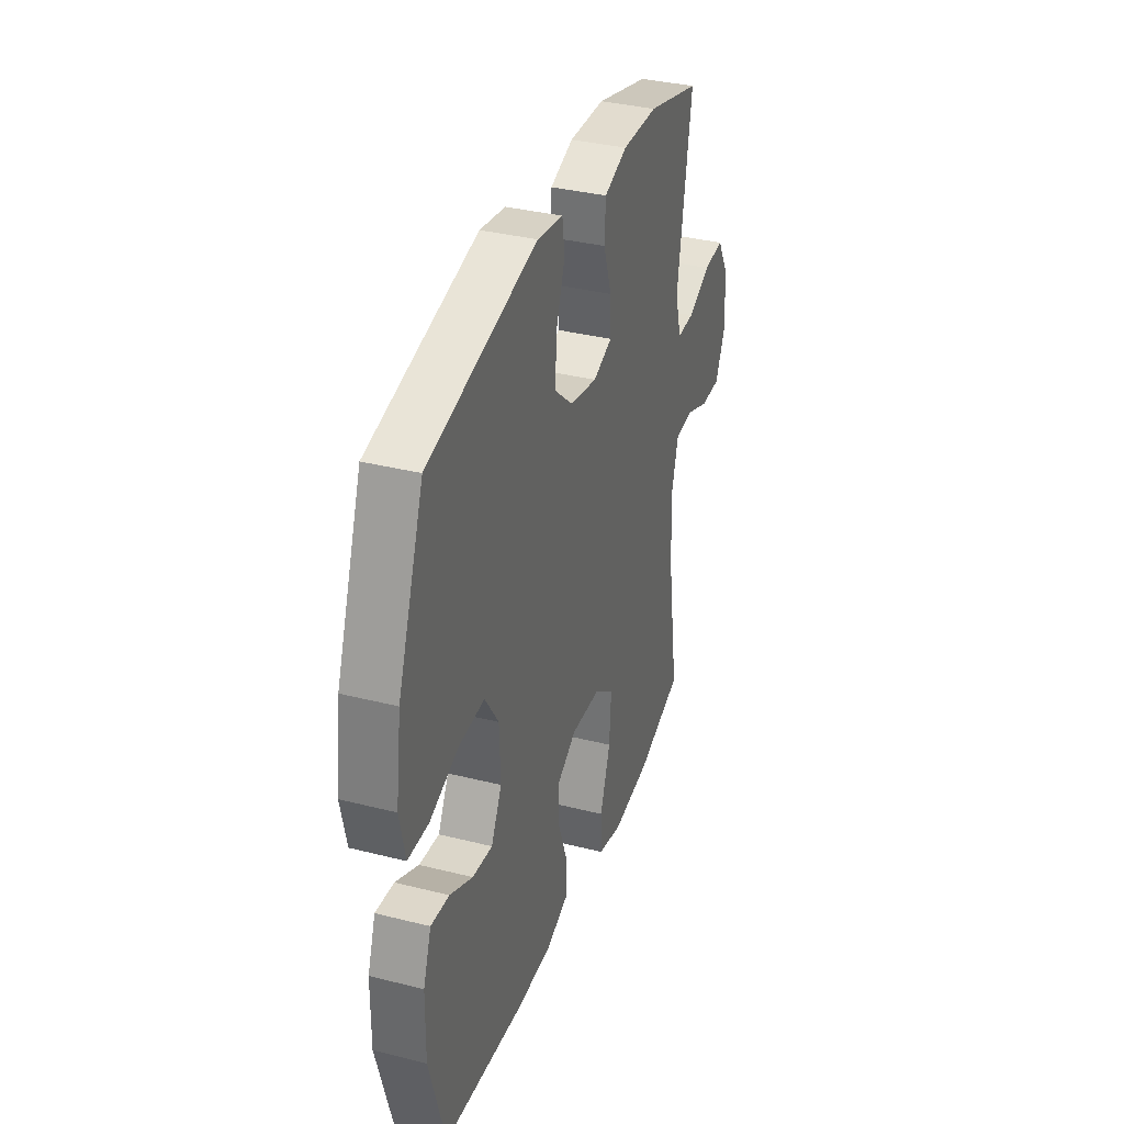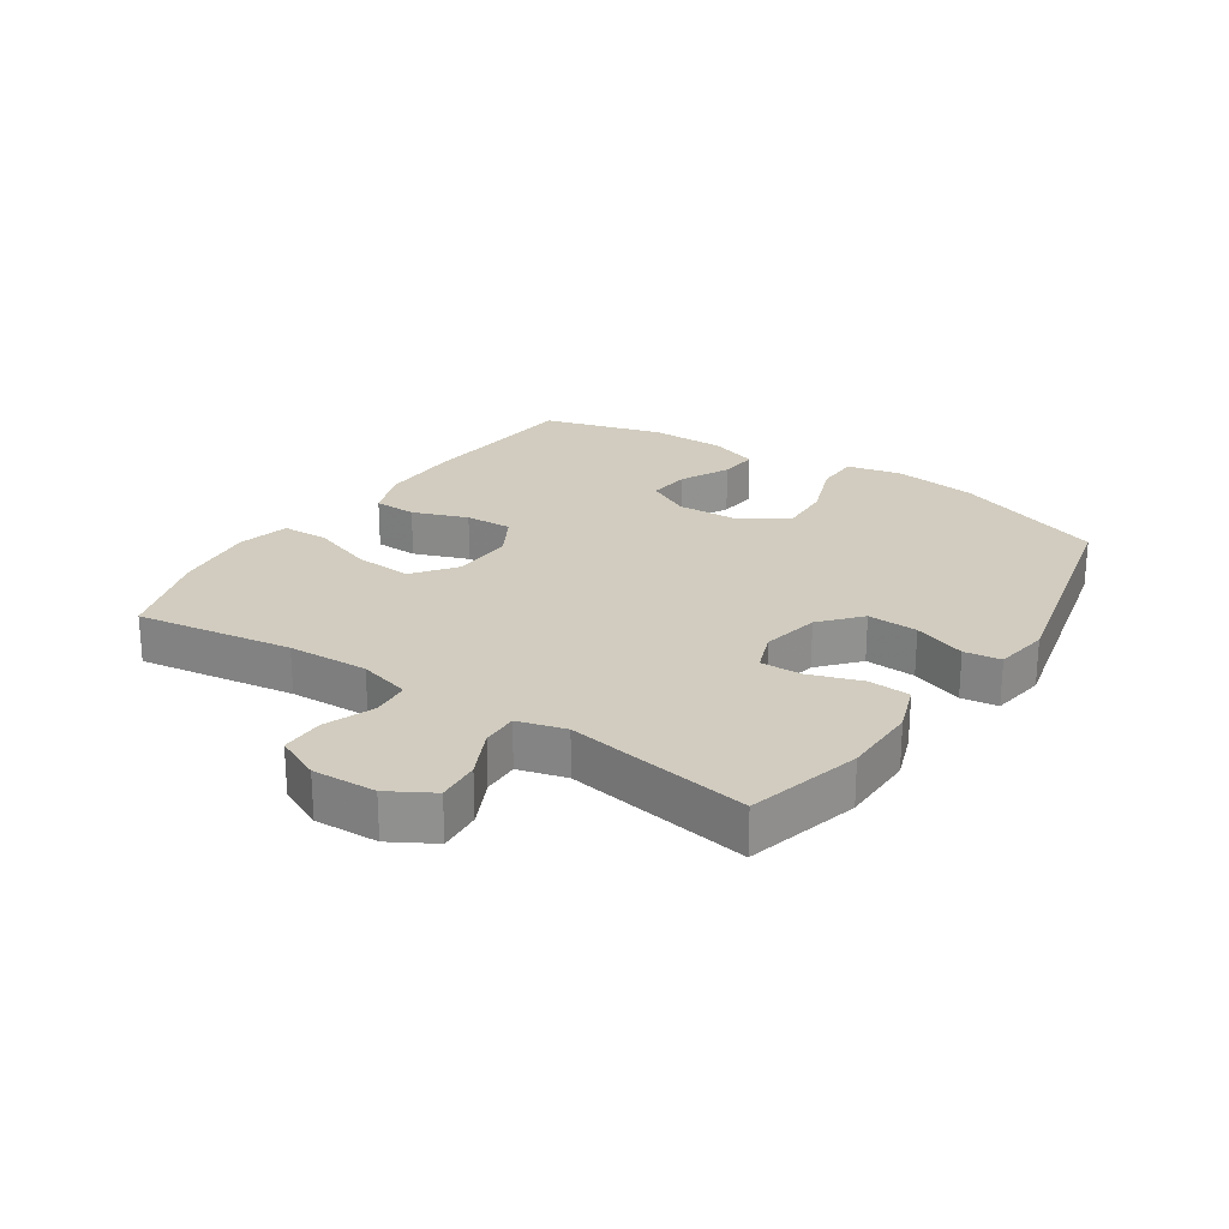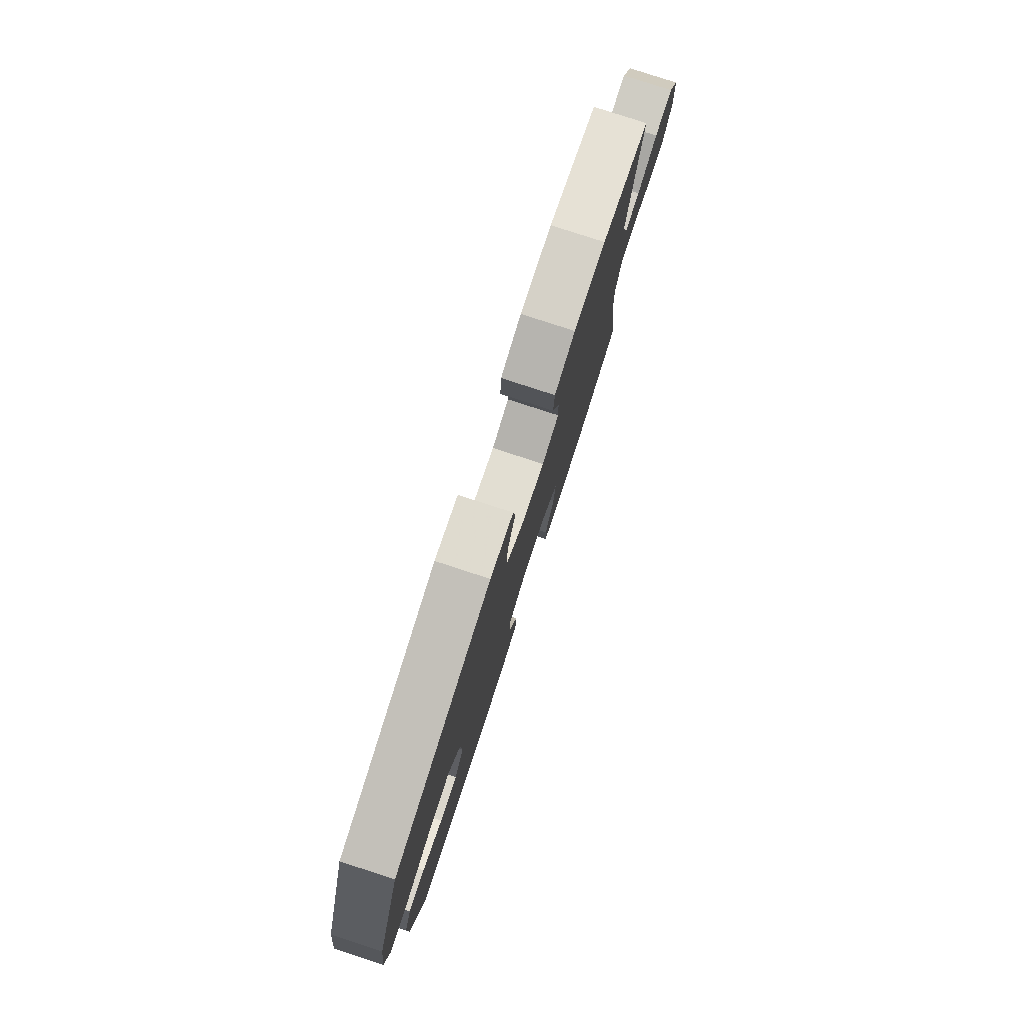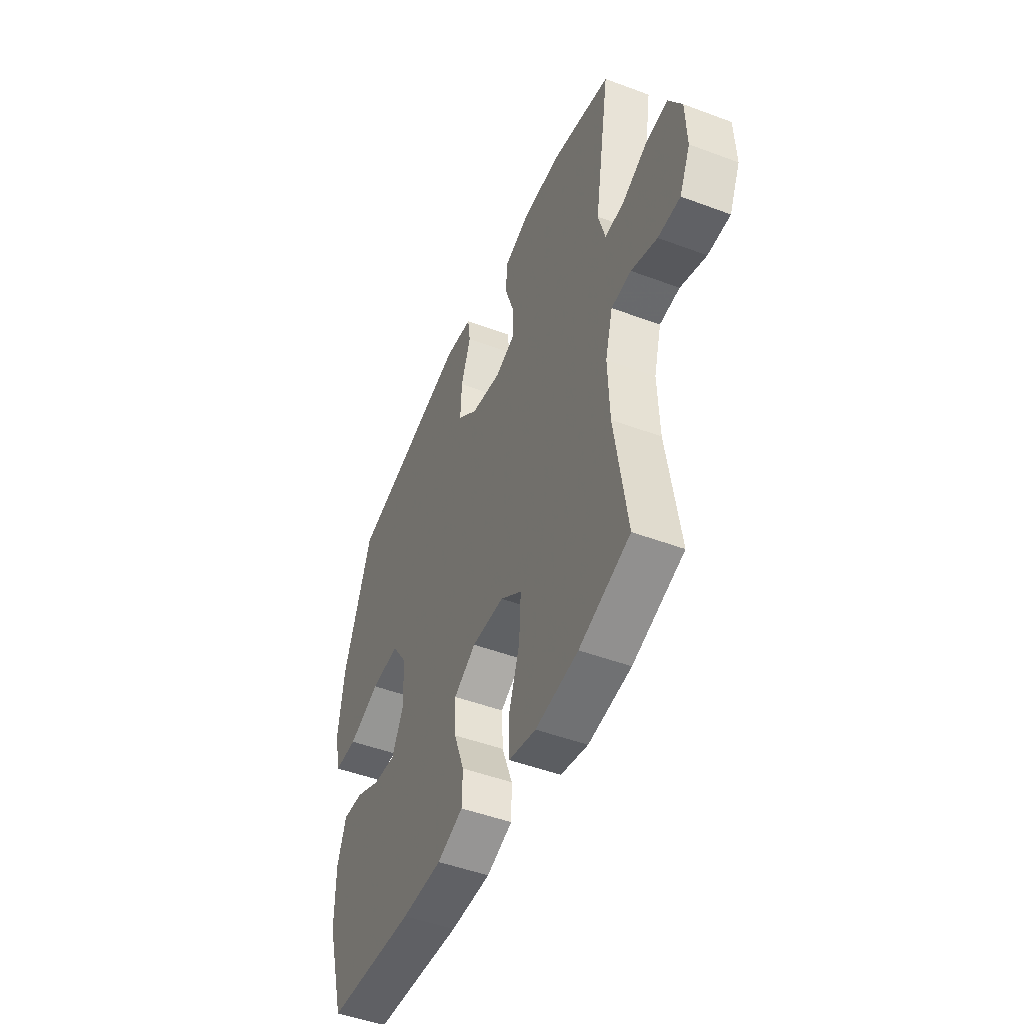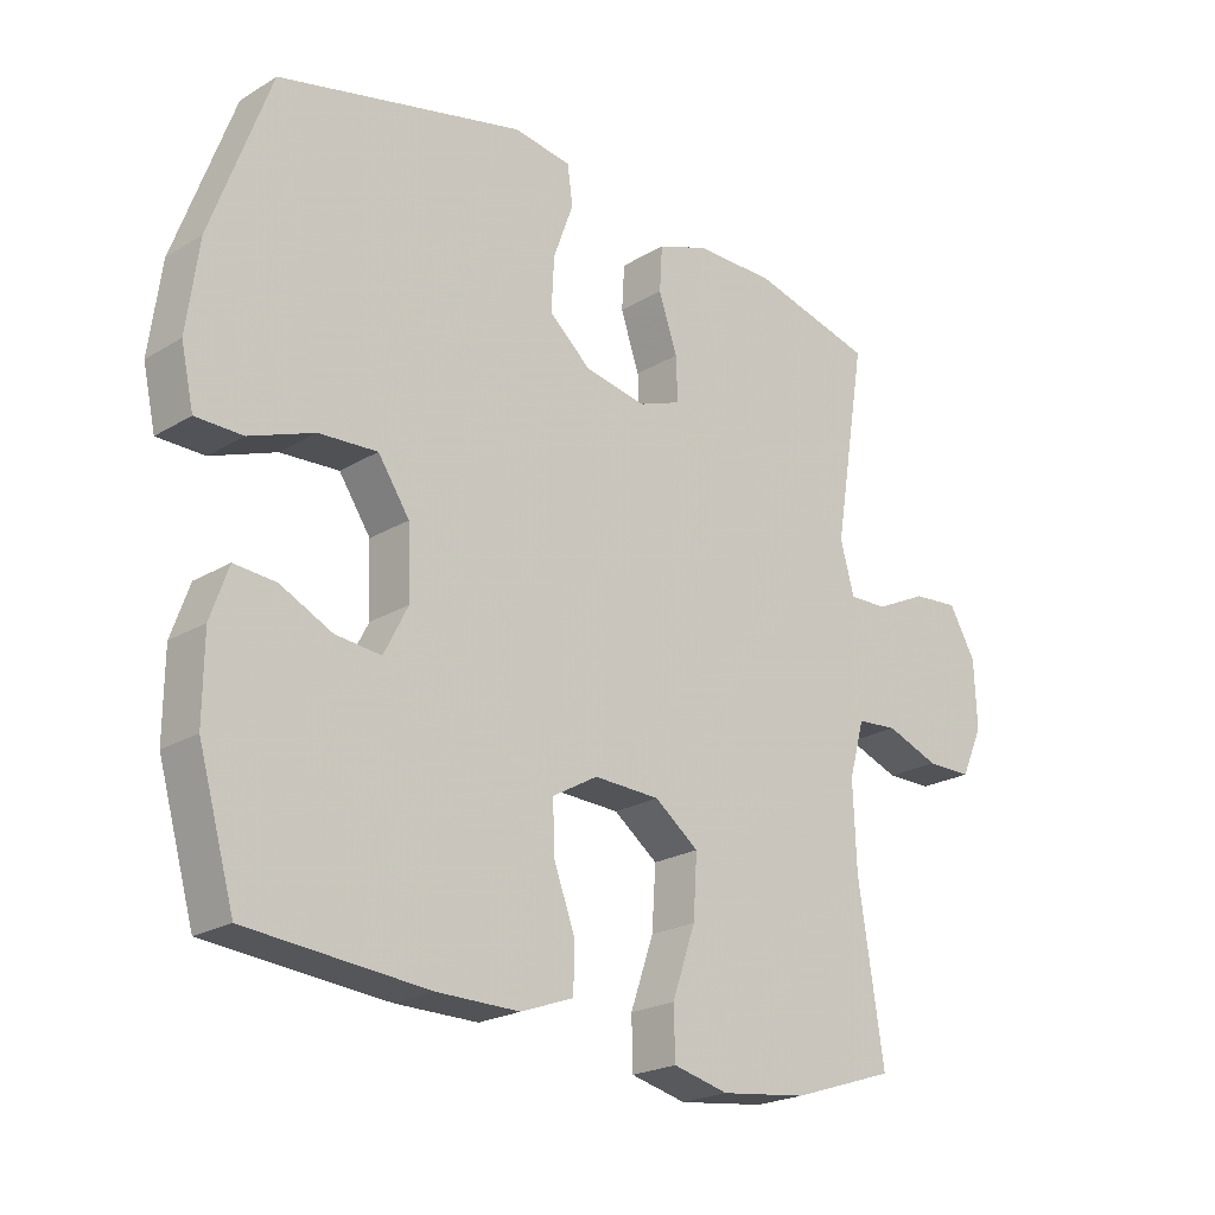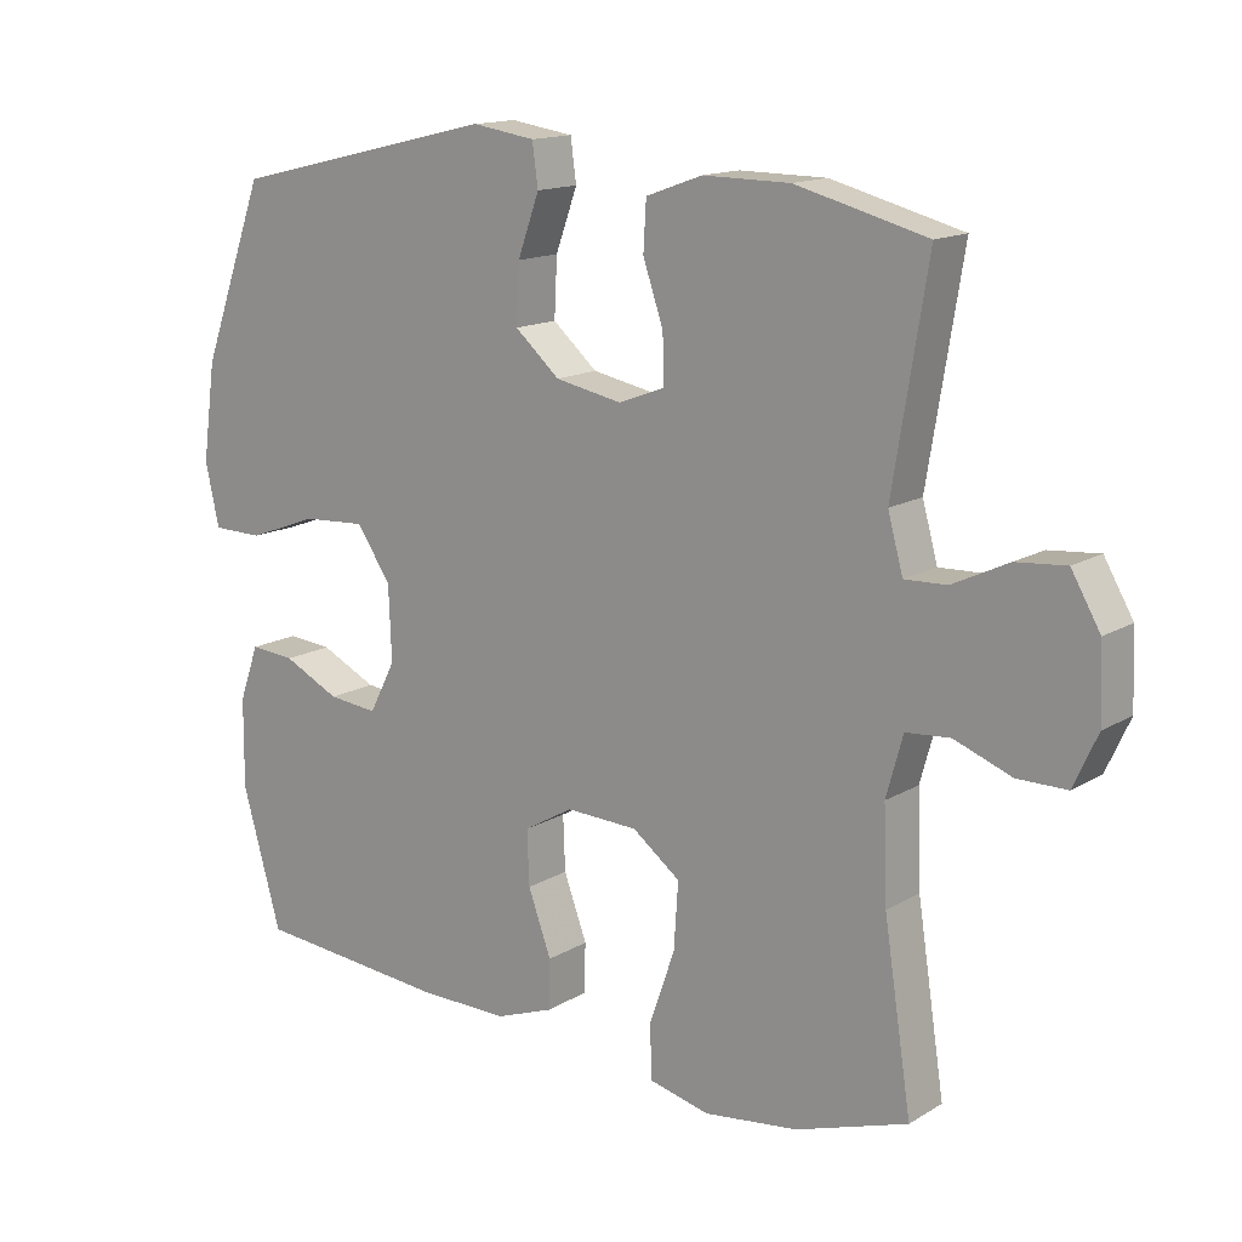
<metadata>
{"format":"obj","ext":"obj","renderer":"f3d","projection":"perspective","resolution":1024,"background":"white","views":[{"elev":35.0,"azim":108.6,"up":"+Z"},{"elev":24.0,"azim":-56.2,"up":"+Y"},{"elev":79.2,"azim":108.1,"up":"+Z"},{"elev":-48.4,"azim":-112.7,"up":"+Z"},{"elev":-22.0,"azim":136.3,"up":"+Z"},{"elev":14.6,"azim":-141.8,"up":"+Z"}]}
</metadata>
<code>
v -0.5 0.07 0.5
v -0.319 0.07 0.547
v -0.199 0.07 0.548
v -0.121 0.07 0.52
v -0.117 0.07 0.453
v -0.145 0.07 0.371
v -0.147 0.07 0.305
v -0.083 0.07 0.281
v 0.009 0.07 0.299
v 0.071 0.07 0.353
v 0.067 0.07 0.433
v 0.037 0.07 0.516
v 0.045 0.07 0.574
v 0.132 0.07 0.587
v 0.5 0.07 0.5
v 0.588 0.07 0.259
v 0.606 0.07 0.126
v 0.587 0.07 0.04
v 0.517 0.07 0.039
v 0.42 0.07 0.075
v 0.333 0.07 0.08
v 0.286 0.07 0.01
v 0.282 0.07 -0.092
v 0.318 0.07 -0.162
v 0.386 0.07 -0.155
v 0.464 0.07 -0.117
v 0.526 0.07 -0.112
v 0.553 0.07 -0.188
v 0.554 0.07 -0.31
v 0.5 0.07 -0.5
v 0.231 0.07 -0.524
v 0.108 0.07 -0.525
v 0.029 0.07 -0.496
v 0.027 0.07 -0.428
v 0.059 0.07 -0.341
v 0.062 0.07 -0.266
v -0.006 0.07 -0.227
v -0.105 0.07 -0.231
v -0.171 0.07 -0.281
v -0.165 0.07 -0.372
v -0.13 0.07 -0.473
v -0.132 0.07 -0.547
v -0.215 0.07 -0.567
v -0.345 0.07 -0.551
v -0.5 0.07 -0.5
v -0.462 0.07 -0.252
v -0.457 0.07 -0.124
v -0.48 0.07 -0.041
v -0.541 0.07 -0.036
v -0.62 0.07 -0.066
v -0.688 0.07 -0.066
v -0.721 0.07 0.006
v -0.717 0.07 0.107
v -0.677 0.07 0.176
v -0.608 0.07 0.17
v -0.531 0.07 0.133
v -0.473 0.07 0.131
v -0.452 0.07 0.207
v -0.5 0 0.5
v -0.319 0 0.547
v -0.199 0 0.548
v -0.121 0 0.52
v -0.117 0 0.453
v -0.145 0 0.371
v -0.147 0 0.305
v -0.083 0 0.281
v 0.009 0 0.299
v 0.071 0 0.353
v 0.067 0 0.433
v 0.037 0 0.516
v 0.045 0 0.574
v 0.132 0 0.587
v 0.5 0 0.5
v 0.588 0 0.259
v 0.606 0 0.126
v 0.587 0 0.04
v 0.517 0 0.039
v 0.42 0 0.075
v 0.333 0 0.08
v 0.286 0 0.01
v 0.282 0 -0.092
v 0.318 0 -0.162
v 0.386 0 -0.155
v 0.464 0 -0.117
v 0.526 0 -0.112
v 0.553 0 -0.188
v 0.554 0 -0.31
v 0.5 0 -0.5
v 0.231 0 -0.524
v 0.108 0 -0.525
v 0.029 0 -0.496
v 0.027 0 -0.428
v 0.059 0 -0.341
v 0.062 0 -0.266
v -0.006 0 -0.227
v -0.105 0 -0.231
v -0.171 0 -0.281
v -0.165 0 -0.372
v -0.13 0 -0.473
v -0.132 0 -0.547
v -0.215 0 -0.567
v -0.345 0 -0.551
v -0.5 0 -0.5
v -0.462 0 -0.252
v -0.457 0 -0.124
v -0.48 0 -0.041
v -0.541 0 -0.036
v -0.62 0 -0.066
v -0.688 0 -0.066
v -0.721 0 0.006
v -0.717 0 0.107
v -0.677 0 0.176
v -0.608 0 0.17
v -0.531 0 0.133
v -0.473 0 0.131
v -0.452 0 0.207
f 54 55 56
f 53 54 56
f 52 53 56
f 51 52 56
f 50 51 56
f 49 50 56
f 48 49 56 57
f 47 48 57 58
f 44 45 46
f 43 44 46
f 42 43 46
f 41 42 46
f 40 41 46
f 39 40 46 47
f 38 39 47 58
f 33 34 35
f 32 33 35
f 31 32 35
f 30 31 35
f 29 30 35
f 28 29 35
f 27 28 35
f 26 27 35
f 25 26 35
f 24 25 35 36
f 23 24 36 37
f 18 19 20
f 17 18 20
f 16 17 20
f 15 16 20
f 14 15 20
f 13 14 20
f 12 13 20
f 11 12 20
f 10 11 20 21
f 9 10 21 22
f 4 5 6
f 3 4 6
f 2 3 6
f 1 2 6
f 58 1 6
f 58 6 7
f 37 38 58
f 23 37 58
f 22 23 58
f 9 22 58
f 8 9 58
f 7 8 58
f 114 113 112
f 114 112 111
f 114 111 110
f 114 110 109
f 114 109 108
f 114 108 107
f 115 114 107 106
f 116 115 106 105
f 104 103 102
f 104 102 101
f 104 101 100
f 104 100 99
f 104 99 98
f 105 104 98 97
f 116 105 97 96
f 93 92 91
f 93 91 90
f 93 90 89
f 93 89 88
f 93 88 87
f 93 87 86
f 93 86 85
f 93 85 84
f 93 84 83
f 94 93 83 82
f 95 94 82 81
f 78 77 76
f 78 76 75
f 78 75 74
f 78 74 73
f 78 73 72
f 78 72 71
f 78 71 70
f 78 70 69
f 79 78 69 68
f 80 79 68 67
f 64 63 62
f 64 62 61
f 64 61 60
f 64 60 59
f 64 59 116
f 65 64 116
f 116 96 95
f 116 95 81
f 116 81 80
f 116 80 67
f 116 67 66
f 116 66 65
f 1 59 60 2
f 2 60 61 3
f 3 61 62 4
f 4 62 63 5
f 5 63 64 6
f 6 64 65 7
f 7 65 66 8
f 8 66 67 9
f 9 67 68 10
f 10 68 69 11
f 11 69 70 12
f 12 70 71 13
f 13 71 72 14
f 14 72 73 15
f 15 73 74 16
f 16 74 75 17
f 17 75 76 18
f 18 76 77 19
f 19 77 78 20
f 20 78 79 21
f 21 79 80 22
f 22 80 81 23
f 23 81 82 24
f 24 82 83 25
f 25 83 84 26
f 26 84 85 27
f 27 85 86 28
f 28 86 87 29
f 29 87 88 30
f 30 88 89 31
f 31 89 90 32
f 32 90 91 33
f 33 91 92 34
f 34 92 93 35
f 35 93 94 36
f 36 94 95 37
f 37 95 96 38
f 38 96 97 39
f 39 97 98 40
f 40 98 99 41
f 41 99 100 42
f 42 100 101 43
f 43 101 102 44
f 44 102 103 45
f 45 103 104 46
f 46 104 105 47
f 47 105 106 48
f 48 106 107 49
f 49 107 108 50
f 50 108 109 51
f 51 109 110 52
f 52 110 111 53
f 53 111 112 54
f 54 112 113 55
f 55 113 114 56
f 56 114 115 57
f 57 115 116 58
f 58 116 59 1

</code>
